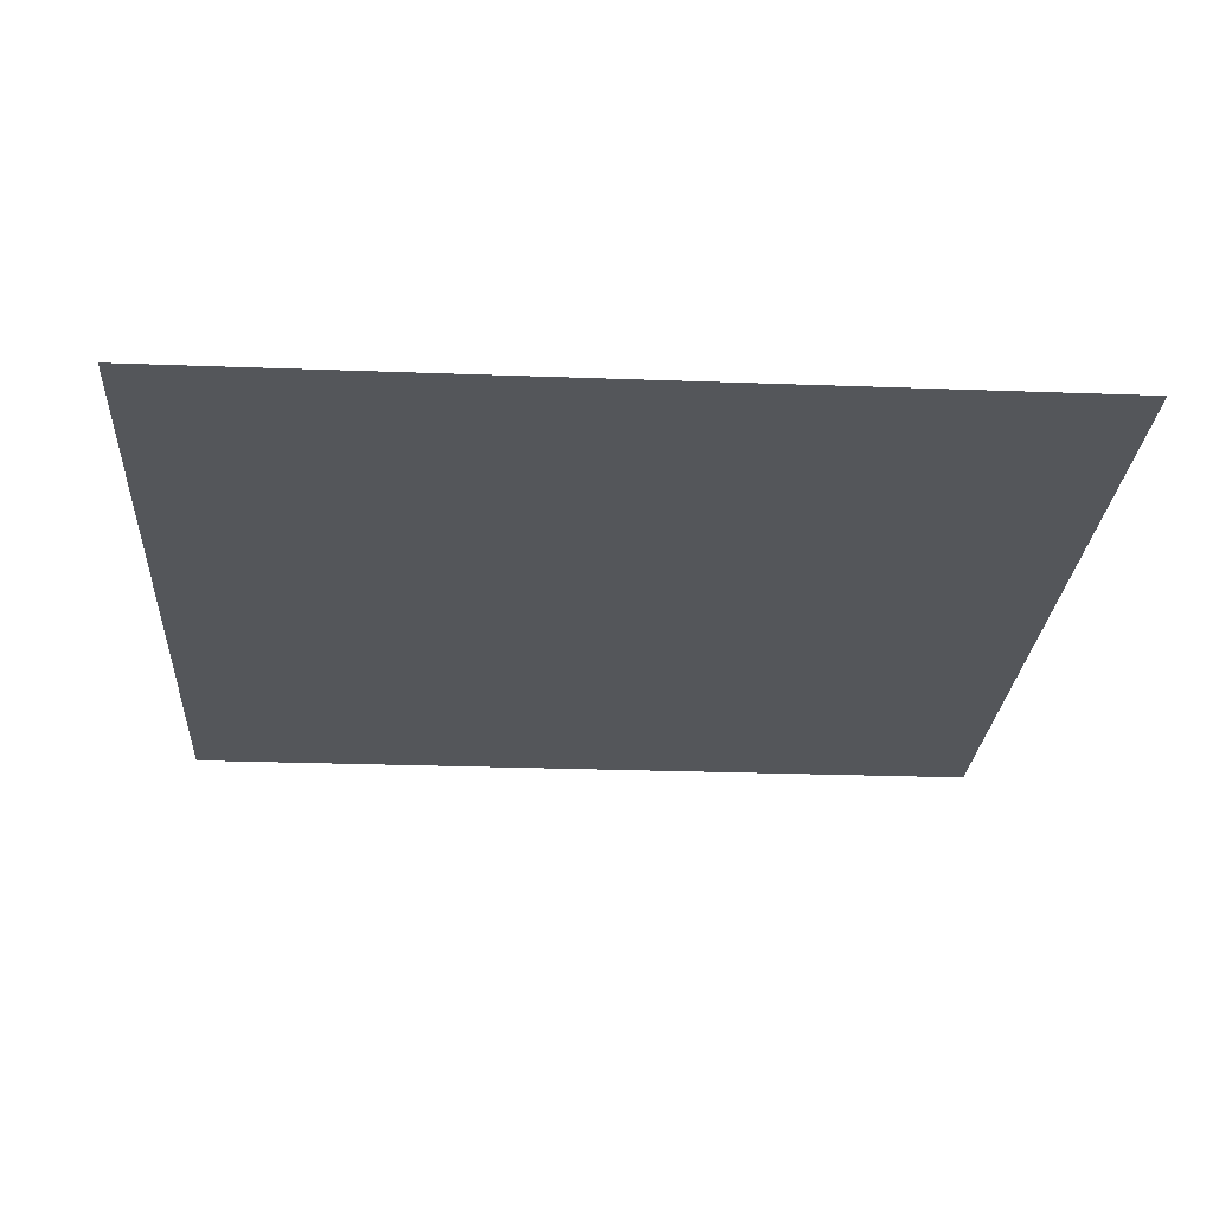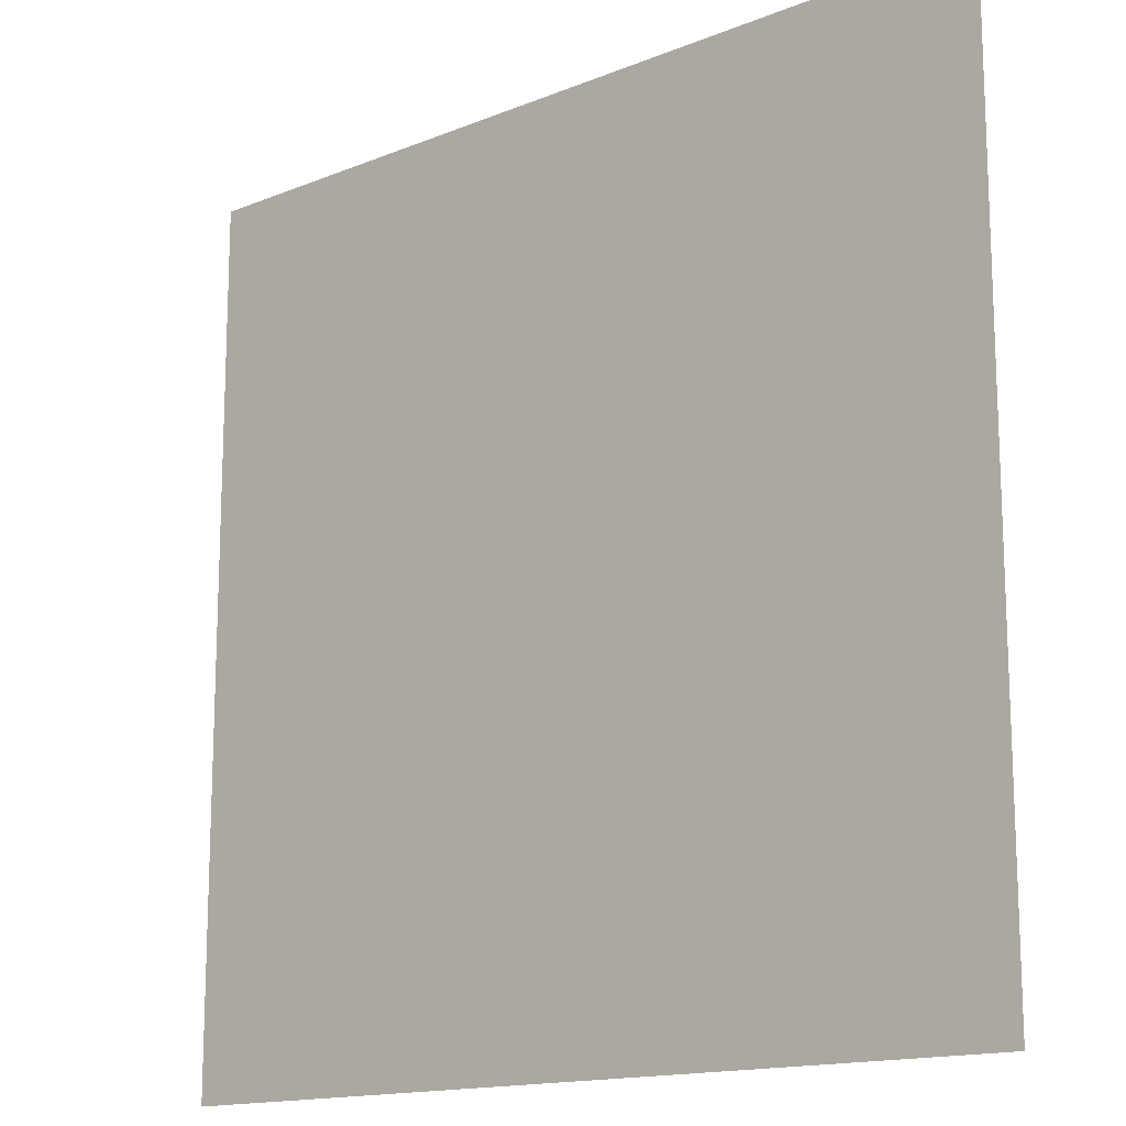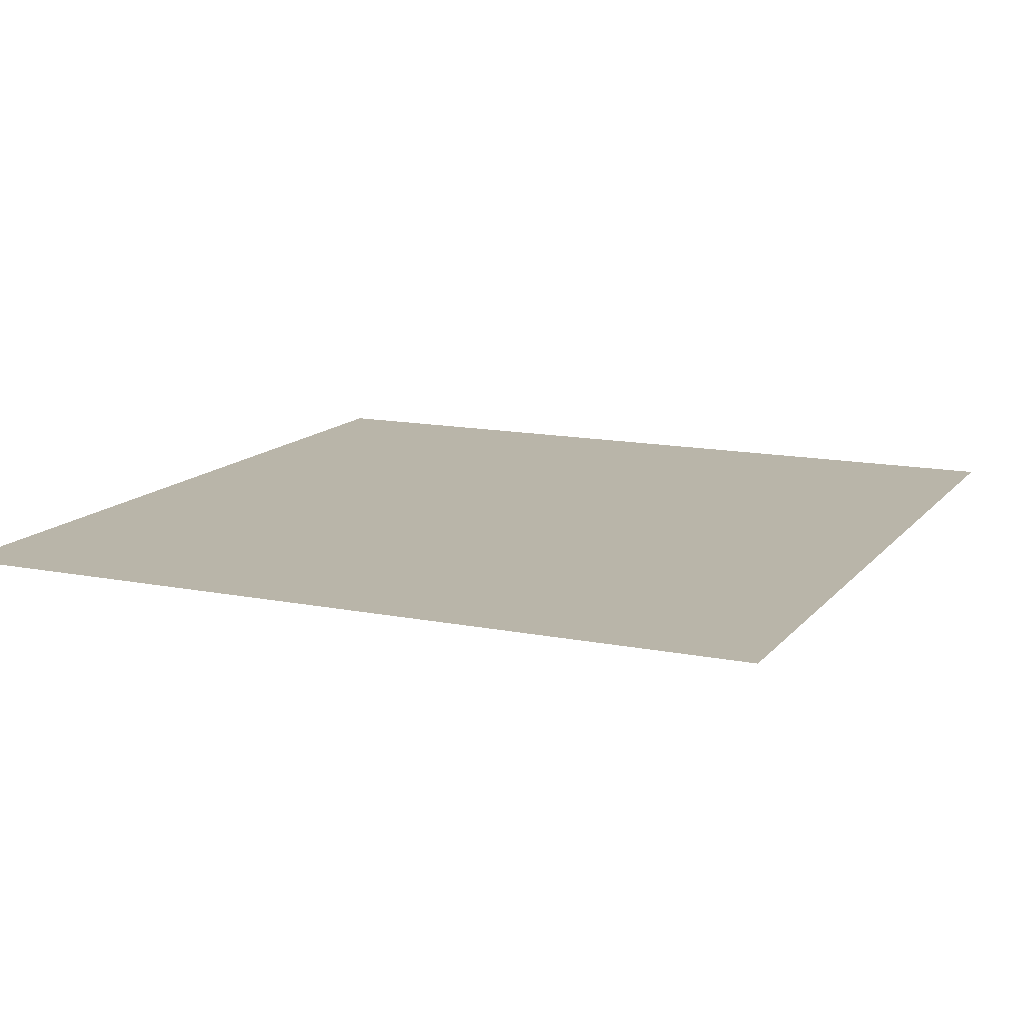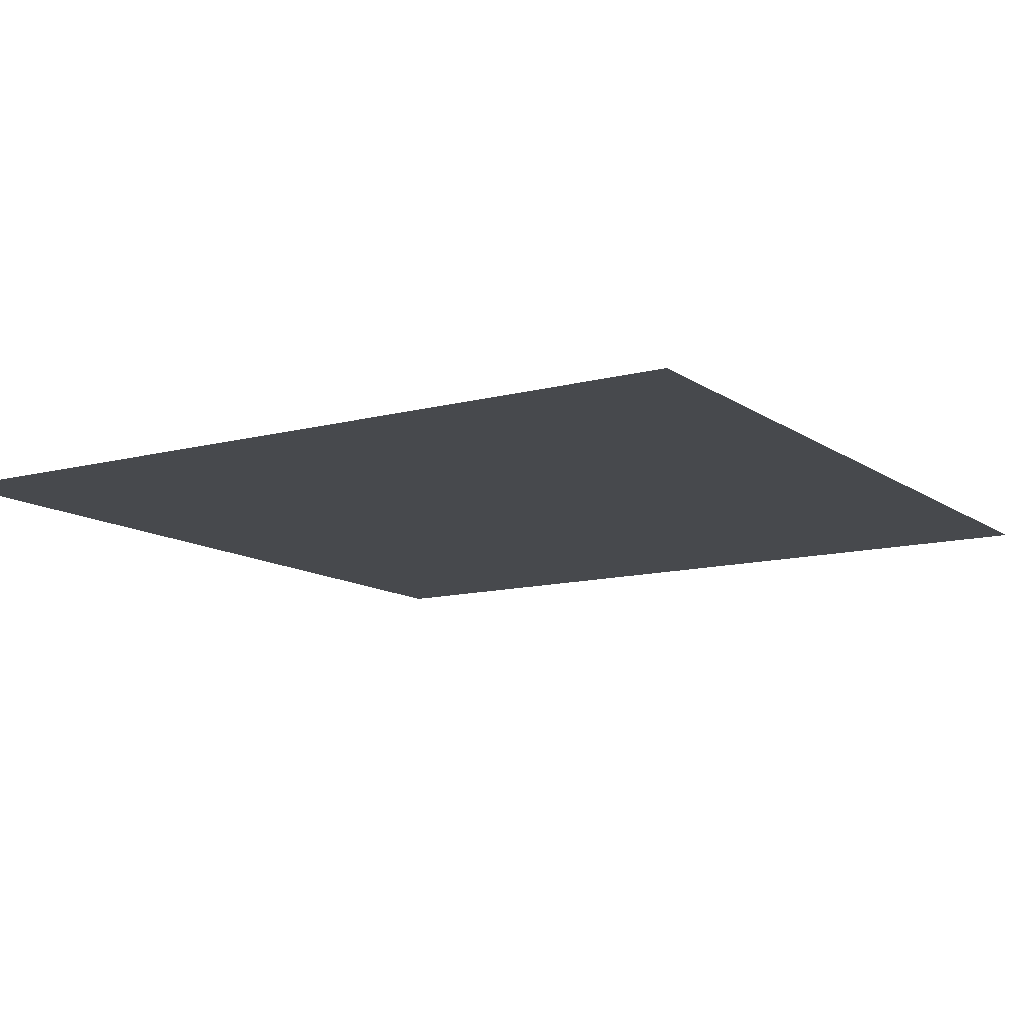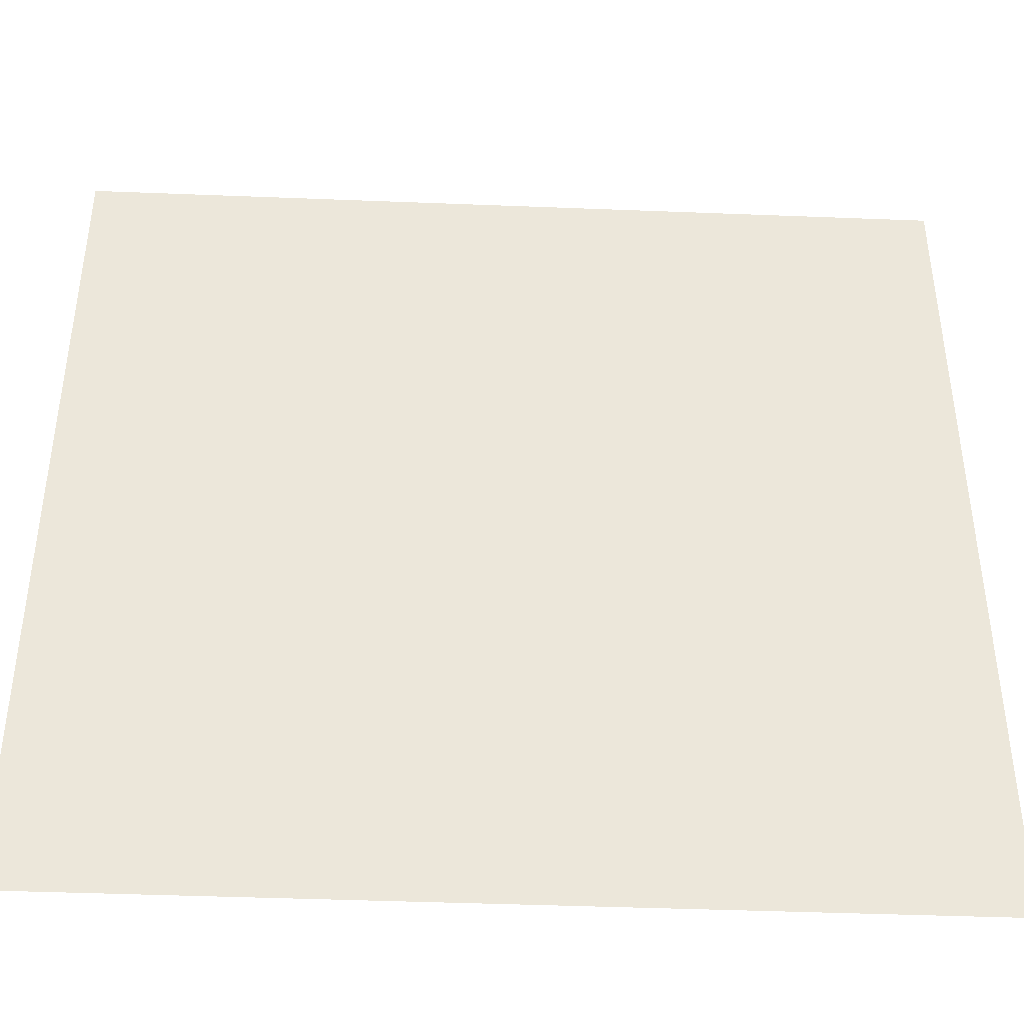
<metadata>
{"format":"obj","ext":"obj","renderer":"f3d","projection":"perspective","resolution":1024,"background":"white","views":[{"elev":-25.1,"azim":-93.5,"up":"+Y"},{"elev":-14.9,"azim":-139.0,"up":"+Z"},{"elev":13.4,"azim":-65.6,"up":"+Y"},{"elev":-12.0,"azim":32.4,"up":"+Y"},{"elev":-42.4,"azim":-2.7,"up":"+Z"}]}
</metadata>
<code>
g default
v -1 0 1
v 1 0 1
v -1 0 -1
v 1 0 -1
g Plane
f 1 2 4 3

</code>
